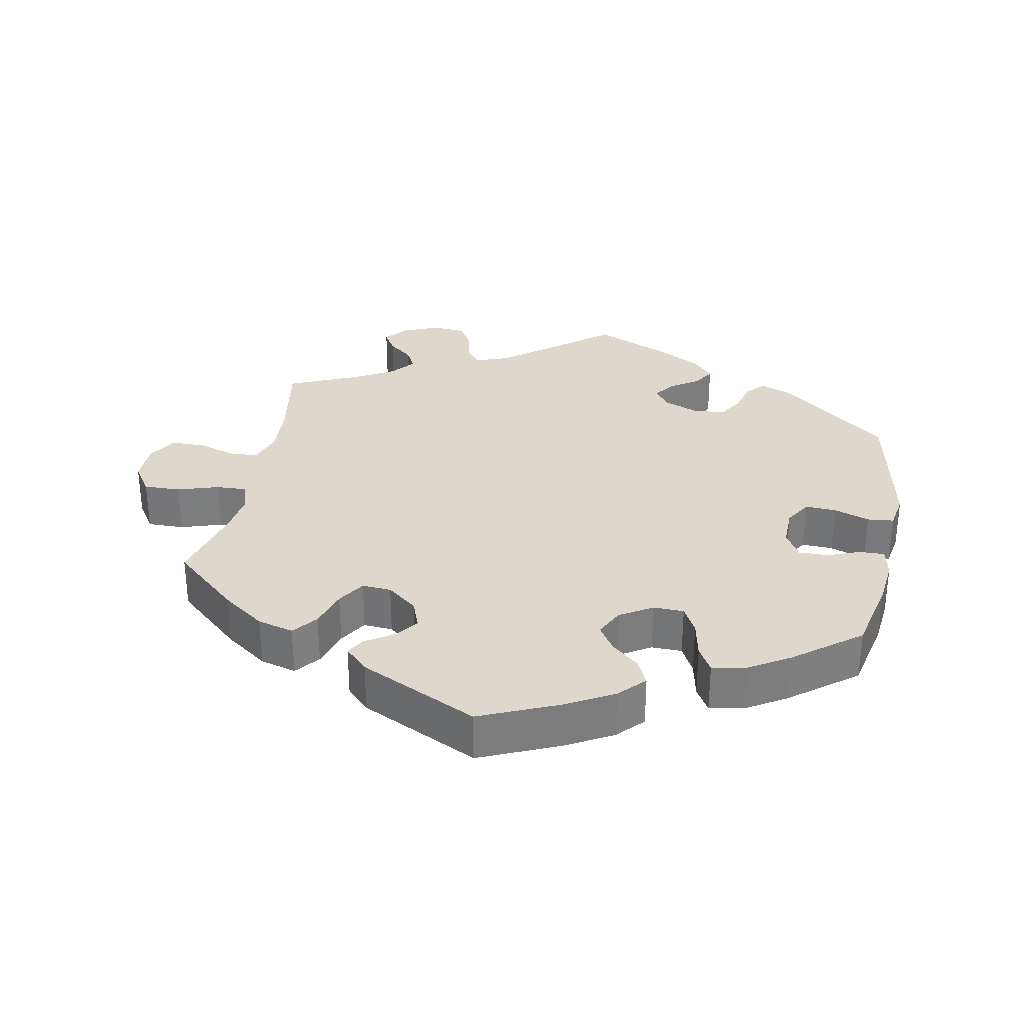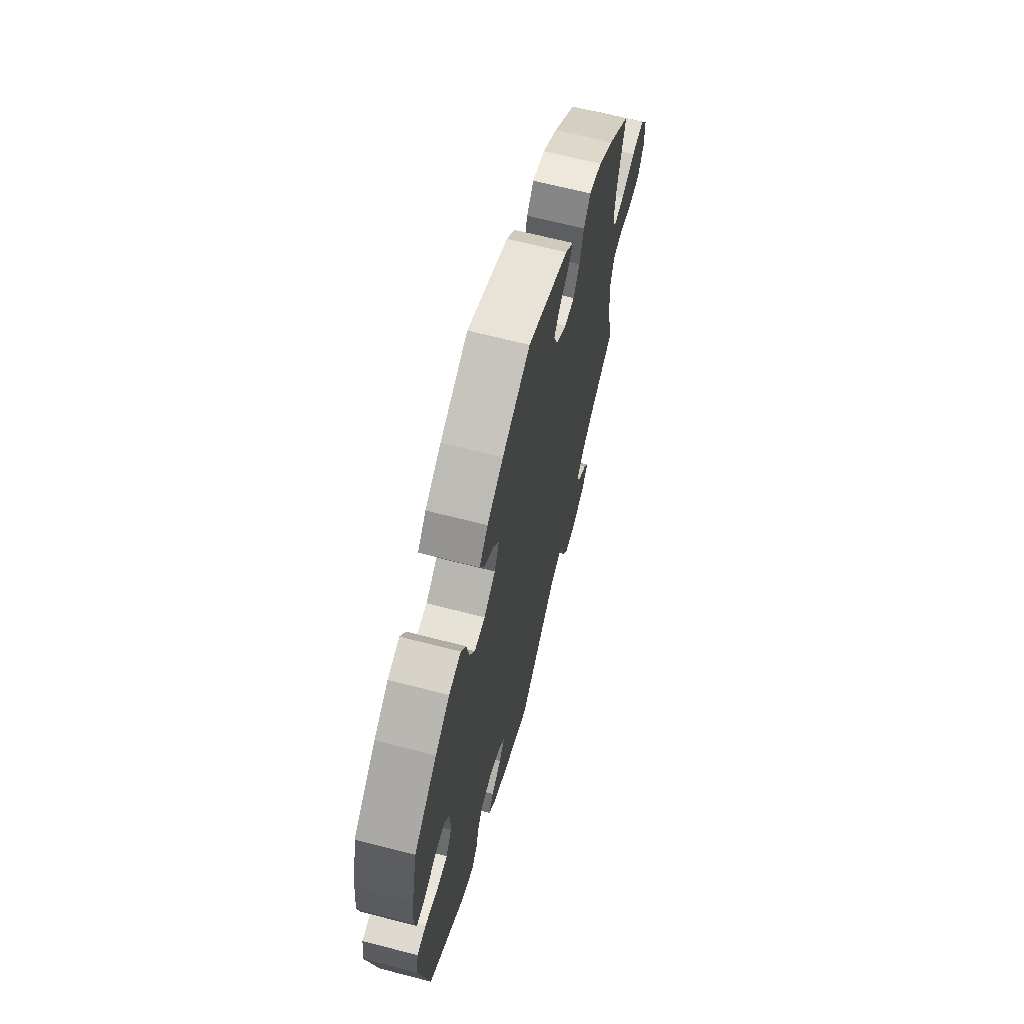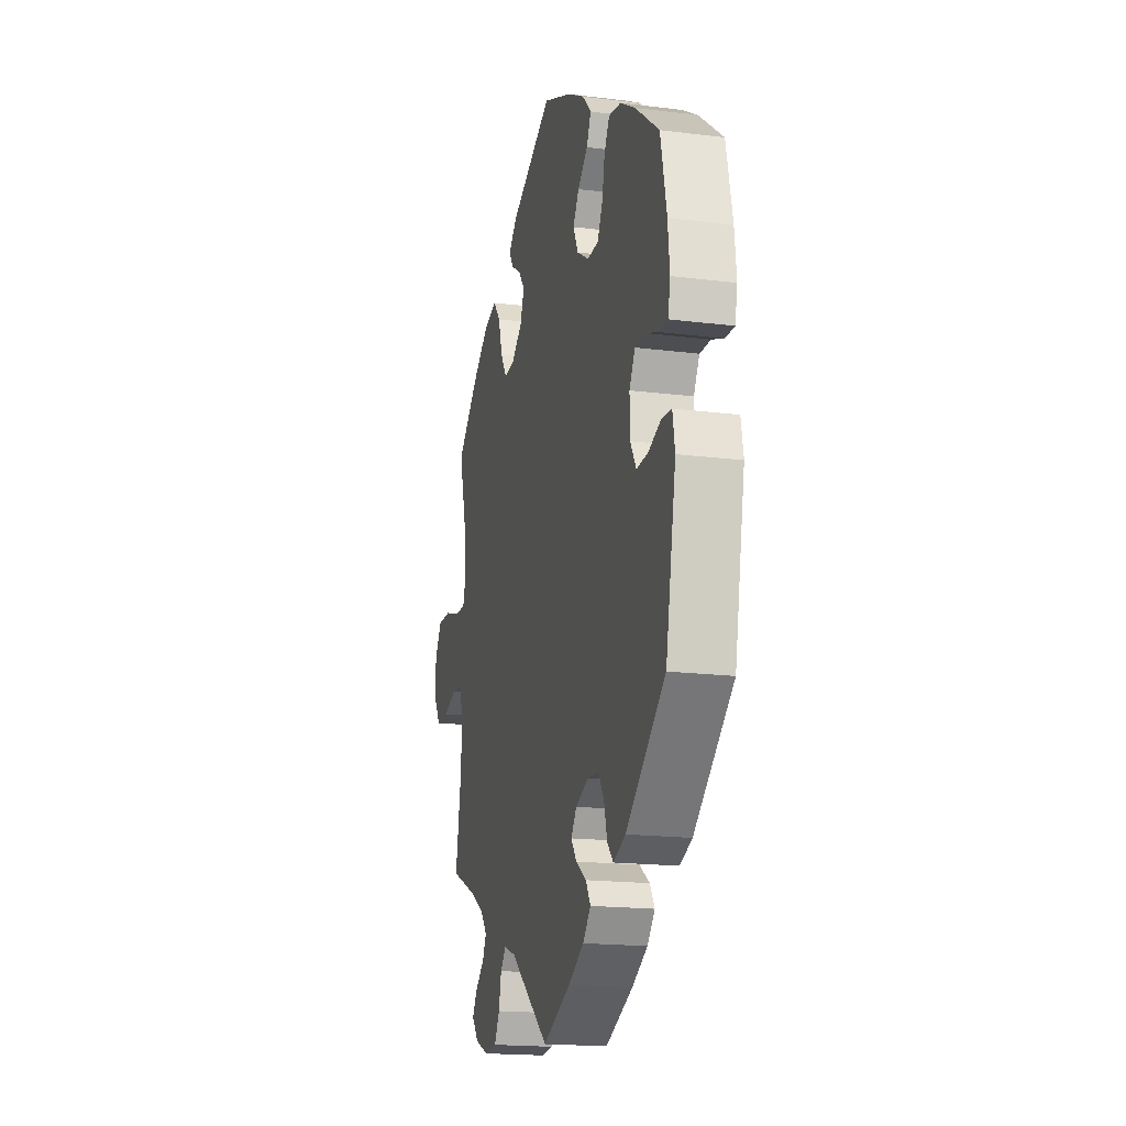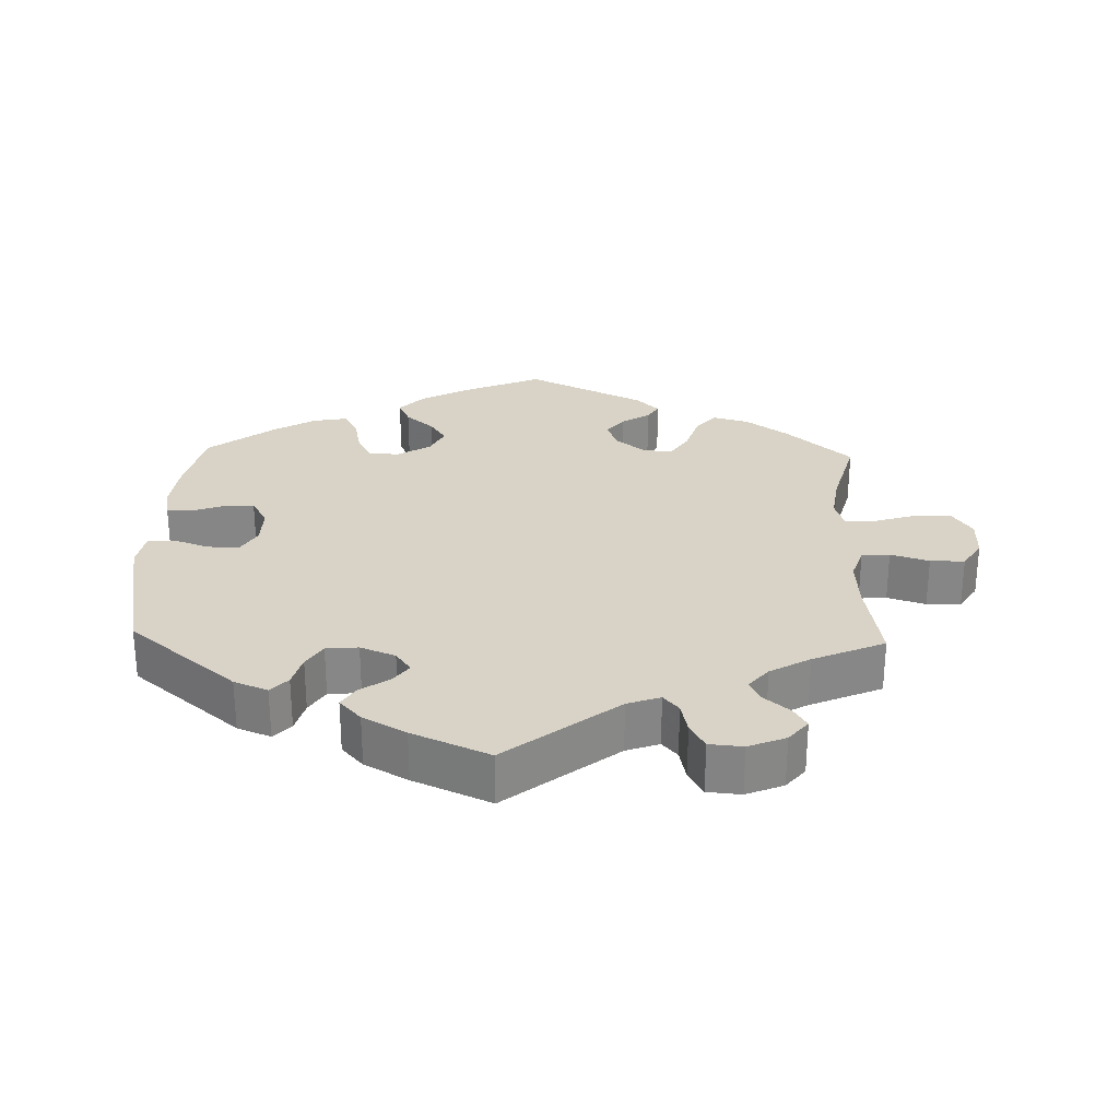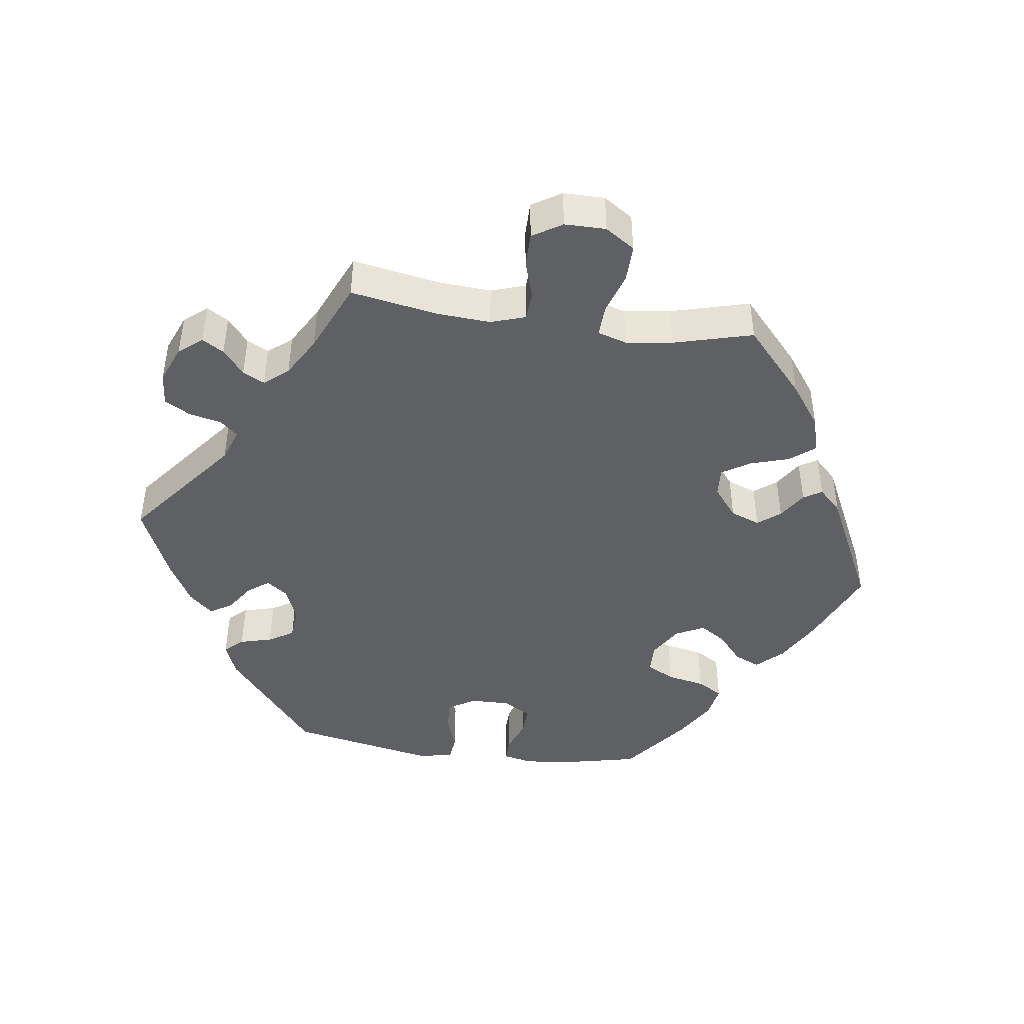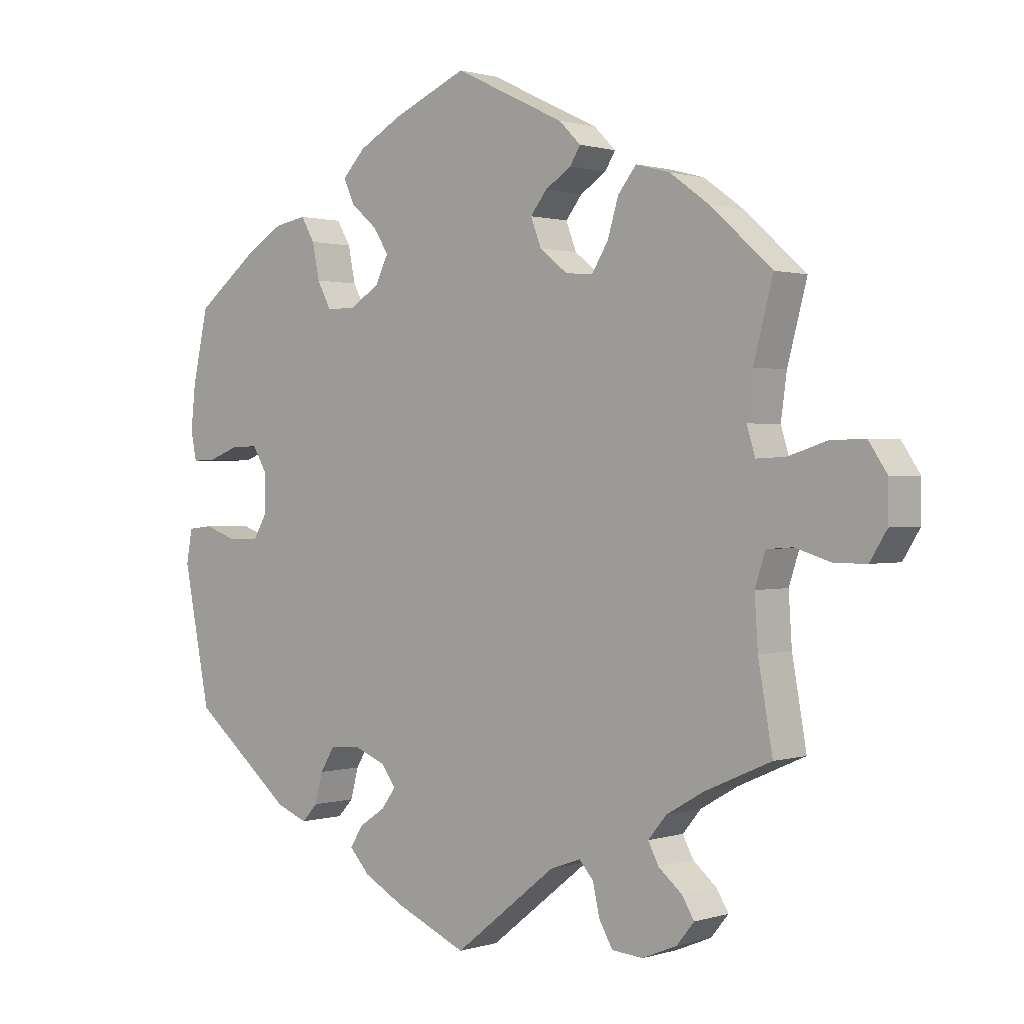
<metadata>
{"format":"obj","ext":"obj","renderer":"f3d","projection":"perspective","resolution":1024,"background":"white","views":[{"elev":31.5,"azim":10.9,"up":"+Y"},{"elev":65.4,"azim":104.6,"up":"+Z"},{"elev":-18.0,"azim":76.2,"up":"+Z"},{"elev":27.8,"azim":-178.1,"up":"+Y"},{"elev":-44.3,"azim":-97.8,"up":"+Y"},{"elev":0.9,"azim":-138.6,"up":"+Z"}]}
</metadata>
<code>
v 0.345 0.07 -0.416
v 0.297 0.07 -0.435
v 0.273 0.07 -0.409
v 0.261 0.07 -0.363
v 0.239 0.07 -0.327
v 0.193 0.07 -0.323
v 0.143 0.07 -0.343
v 0.121 0.07 -0.373
v 0.143 0.07 -0.403
v 0.184 0.07 -0.431
v 0.203 0.07 -0.462
v 0.172 0.07 -0.496
v 0.11 0.07 -0.53
v 0 0.07 -0.578
v -0.157 0.07 -0.453
v -0.204 0.07 -0.436
v -0.226 0.07 -0.461
v -0.236 0.07 -0.507
v -0.257 0.07 -0.544
v -0.305 0.07 -0.548
v -0.358 0.07 -0.526
v -0.385 0.07 -0.493
v -0.366 0.07 -0.462
v -0.33 0.07 -0.432
v -0.314 0.07 -0.401
v -0.342 0.07 -0.367
v -0.399 0.07 -0.334
v -0.501 0.07 -0.289
v -0.479 0.07 -0.164
v -0.474 0.07 -0.088
v -0.49 0.07 -0.039
v -0.53 0.07 -0.036
v -0.585 0.07 -0.053
v -0.634 0.07 -0.053
v -0.66 0.07 -0.011
v -0.66 0.07 0.048
v -0.632 0.07 0.09
v -0.579 0.07 0.089
v -0.52 0.07 0.07
v -0.475 0.07 0.068
v -0.462 0.07 0.11
v -0.471 0.07 0.176
v -0.501 0.07 0.289
v -0.407 0.07 0.373
v -0.346 0.07 0.417
v -0.294 0.07 0.431
v -0.266 0.07 0.396
v -0.249 0.07 0.34
v -0.224 0.07 0.3
v -0.182 0.07 0.303
v -0.139 0.07 0.337
v -0.123 0.07 0.379
v -0.148 0.07 0.411
v -0.188 0.07 0.437
v -0.204 0.07 0.463
v -0.171 0.07 0.496
v -0.001 0.07 0.578
v 0.114 0.07 0.528
v 0.18 0.07 0.491
v 0.215 0.07 0.454
v 0.198 0.07 0.417
v 0.158 0.07 0.383
v 0.134 0.07 0.346
v 0.154 0.07 0.305
v 0.201 0.07 0.276
v 0.245 0.07 0.277
v 0.266 0.07 0.317
v 0.277 0.07 0.371
v 0.298 0.07 0.407
v 0.347 0.07 0.398
v 0.406 0.07 0.362
v 0.5 0.07 0.289
v 0.524 0.07 0.179
v 0.531 0.07 0.112
v 0.522 0.07 0.069
v 0.486 0.07 0.07
v 0.439 0.07 0.088
v 0.397 0.07 0.089
v 0.374 0.07 0.05
v 0.375 0.07 -0.007
v 0.398 0.07 -0.046
v 0.443 0.07 -0.044
v 0.494 0.07 -0.026
v 0.532 0.07 -0.03
v 0.541 0.07 -0.081
v 0.5 0.07 -0.289
v 0.345 0 -0.416
v 0.297 0 -0.435
v 0.273 0 -0.409
v 0.261 0 -0.363
v 0.239 0 -0.327
v 0.193 0 -0.323
v 0.143 0 -0.343
v 0.121 0 -0.373
v 0.143 0 -0.403
v 0.184 0 -0.431
v 0.203 0 -0.462
v 0.172 0 -0.496
v 0.11 0 -0.53
v 0 0 -0.578
v -0.157 0 -0.453
v -0.204 0 -0.436
v -0.226 0 -0.461
v -0.236 0 -0.507
v -0.257 0 -0.544
v -0.305 0 -0.548
v -0.358 0 -0.526
v -0.385 0 -0.493
v -0.366 0 -0.462
v -0.33 0 -0.432
v -0.314 0 -0.401
v -0.342 0 -0.367
v -0.399 0 -0.334
v -0.501 0 -0.289
v -0.479 0 -0.164
v -0.474 0 -0.088
v -0.49 0 -0.039
v -0.53 0 -0.036
v -0.585 0 -0.053
v -0.634 0 -0.053
v -0.66 0 -0.011
v -0.66 0 0.048
v -0.632 0 0.09
v -0.579 0 0.089
v -0.52 0 0.07
v -0.475 0 0.068
v -0.462 0 0.11
v -0.471 0 0.176
v -0.501 0 0.289
v -0.407 0 0.373
v -0.346 0 0.417
v -0.294 0 0.431
v -0.266 0 0.396
v -0.249 0 0.34
v -0.224 0 0.3
v -0.182 0 0.303
v -0.139 0 0.337
v -0.123 0 0.379
v -0.148 0 0.411
v -0.188 0 0.437
v -0.204 0 0.463
v -0.171 0 0.496
v -0.001 0 0.578
v 0.114 0 0.528
v 0.18 0 0.491
v 0.215 0 0.454
v 0.198 0 0.417
v 0.158 0 0.383
v 0.134 0 0.346
v 0.154 0 0.305
v 0.201 0 0.276
v 0.245 0 0.277
v 0.266 0 0.317
v 0.277 0 0.371
v 0.298 0 0.407
v 0.347 0 0.398
v 0.406 0 0.362
v 0.5 0 0.289
v 0.524 0 0.179
v 0.531 0 0.112
v 0.522 0 0.069
v 0.486 0 0.07
v 0.439 0 0.088
v 0.397 0 0.089
v 0.374 0 0.05
v 0.375 0 -0.007
v 0.398 0 -0.046
v 0.443 0 -0.044
v 0.494 0 -0.026
v 0.532 0 -0.03
v 0.541 0 -0.081
v 0.5 0 -0.289
f 82 83 84 85
f 81 82 85 86
f 80 81 86 1
f 74 75 76 77
f 74 77 78
f 73 74 78
f 72 73 78
f 71 72 78 79
f 67 68 69 70
f 66 67 70 71
f 59 60 61 62
f 59 62 63
f 58 59 63
f 57 58 63
f 56 57 63 64
f 53 54 55 56
f 52 53 56 64
f 45 46 47 48
f 45 48 49
f 42 43 44 45
f 41 42 45 49
f 40 41 49 50
f 36 37 38 39
f 36 39 40
f 35 36 40
f 32 33 34 35
f 31 32 35 40
f 30 31 40 50
f 27 28 29
f 26 27 29 30
f 25 26 30 50
f 21 22 23 24
f 21 24 25
f 20 21 25
f 17 18 19 20
f 16 17 20 25
f 12 13 14 15
f 12 15 16
f 9 10 11 12
f 8 9 12 16
f 7 8 16 25
f 1 2 3 4
f 79 80 1 4
f 66 71 79 4
f 65 66 4 5
f 51 52 64 65
f 51 65 5 6
f 25 50 51
f 6 7 25 51
f 171 170 169 168
f 172 171 168 167
f 87 172 167 166
f 163 162 161 160
f 164 163 160
f 164 160 159
f 164 159 158
f 165 164 158 157
f 156 155 154 153
f 157 156 153 152
f 148 147 146 145
f 149 148 145
f 149 145 144
f 149 144 143
f 150 149 143 142
f 142 141 140 139
f 150 142 139 138
f 134 133 132 131
f 135 134 131
f 131 130 129 128
f 135 131 128 127
f 136 135 127 126
f 125 124 123 122
f 126 125 122
f 126 122 121
f 121 120 119 118
f 126 121 118 117
f 136 126 117 116
f 115 114 113
f 116 115 113 112
f 136 116 112 111
f 110 109 108 107
f 111 110 107
f 111 107 106
f 106 105 104 103
f 111 106 103 102
f 101 100 99 98
f 102 101 98
f 98 97 96 95
f 102 98 95 94
f 111 102 94 93
f 90 89 88 87
f 90 87 166 165
f 90 165 157 152
f 91 90 152 151
f 151 150 138 137
f 92 91 151 137
f 137 136 111
f 137 111 93 92
f 1 87 88 2
f 2 88 89 3
f 3 89 90 4
f 4 90 91 5
f 5 91 92 6
f 6 92 93 7
f 7 93 94 8
f 8 94 95 9
f 9 95 96 10
f 10 96 97 11
f 11 97 98 12
f 12 98 99 13
f 13 99 100 14
f 14 100 101 15
f 15 101 102 16
f 16 102 103 17
f 17 103 104 18
f 18 104 105 19
f 19 105 106 20
f 20 106 107 21
f 21 107 108 22
f 22 108 109 23
f 23 109 110 24
f 24 110 111 25
f 25 111 112 26
f 26 112 113 27
f 27 113 114 28
f 28 114 115 29
f 29 115 116 30
f 30 116 117 31
f 31 117 118 32
f 32 118 119 33
f 33 119 120 34
f 34 120 121 35
f 35 121 122 36
f 36 122 123 37
f 37 123 124 38
f 38 124 125 39
f 39 125 126 40
f 40 126 127 41
f 41 127 128 42
f 42 128 129 43
f 43 129 130 44
f 44 130 131 45
f 45 131 132 46
f 46 132 133 47
f 47 133 134 48
f 48 134 135 49
f 49 135 136 50
f 50 136 137 51
f 51 137 138 52
f 52 138 139 53
f 53 139 140 54
f 54 140 141 55
f 55 141 142 56
f 56 142 143 57
f 57 143 144 58
f 58 144 145 59
f 59 145 146 60
f 60 146 147 61
f 61 147 148 62
f 62 148 149 63
f 63 149 150 64
f 64 150 151 65
f 65 151 152 66
f 66 152 153 67
f 67 153 154 68
f 68 154 155 69
f 69 155 156 70
f 70 156 157 71
f 71 157 158 72
f 72 158 159 73
f 73 159 160 74
f 74 160 161 75
f 75 161 162 76
f 76 162 163 77
f 77 163 164 78
f 78 164 165 79
f 79 165 166 80
f 80 166 167 81
f 81 167 168 82
f 82 168 169 83
f 83 169 170 84
f 84 170 171 85
f 85 171 172 86
f 86 172 87 1

</code>
